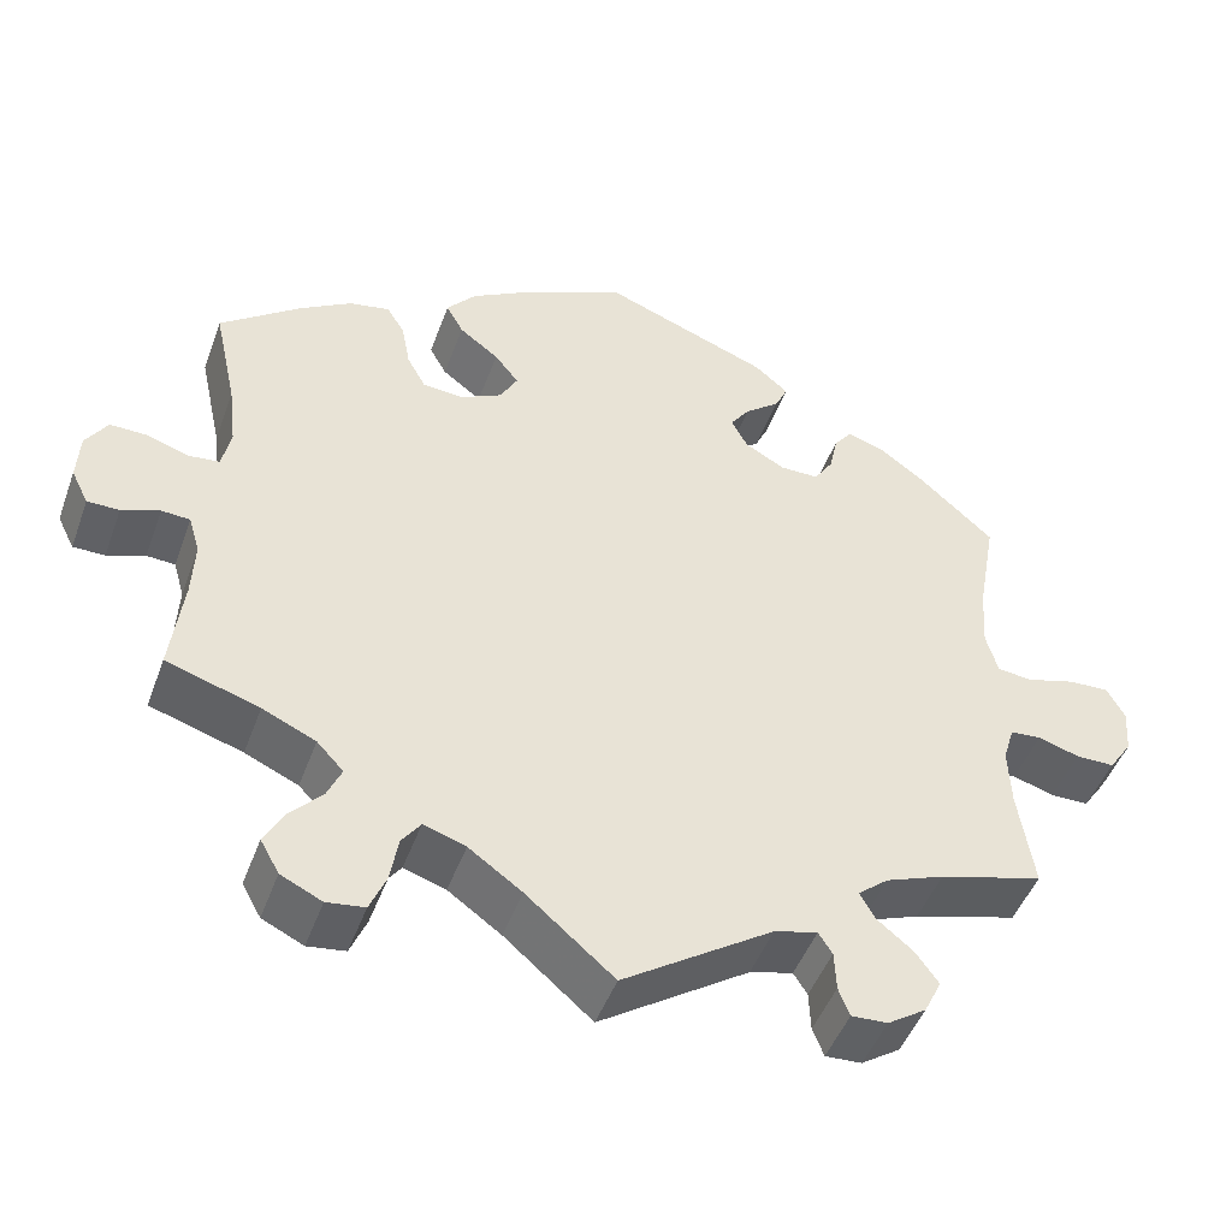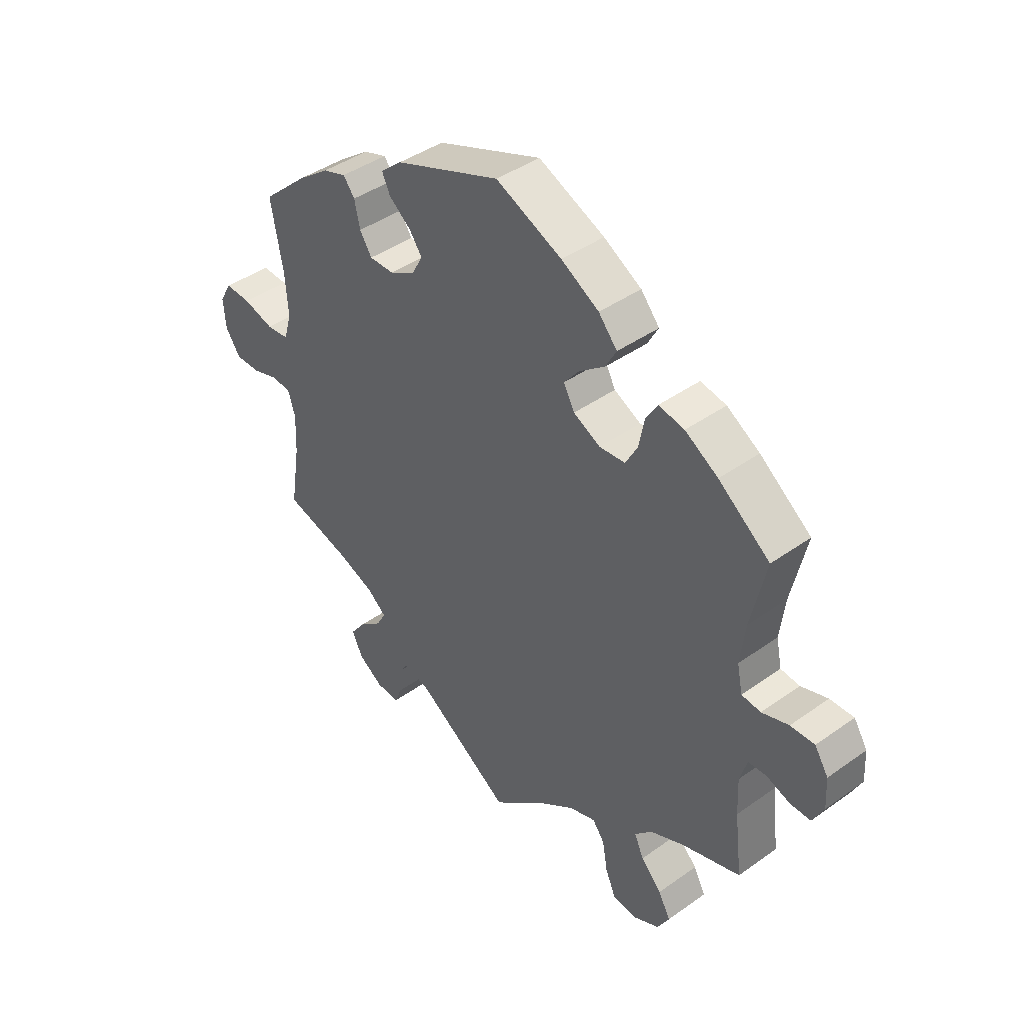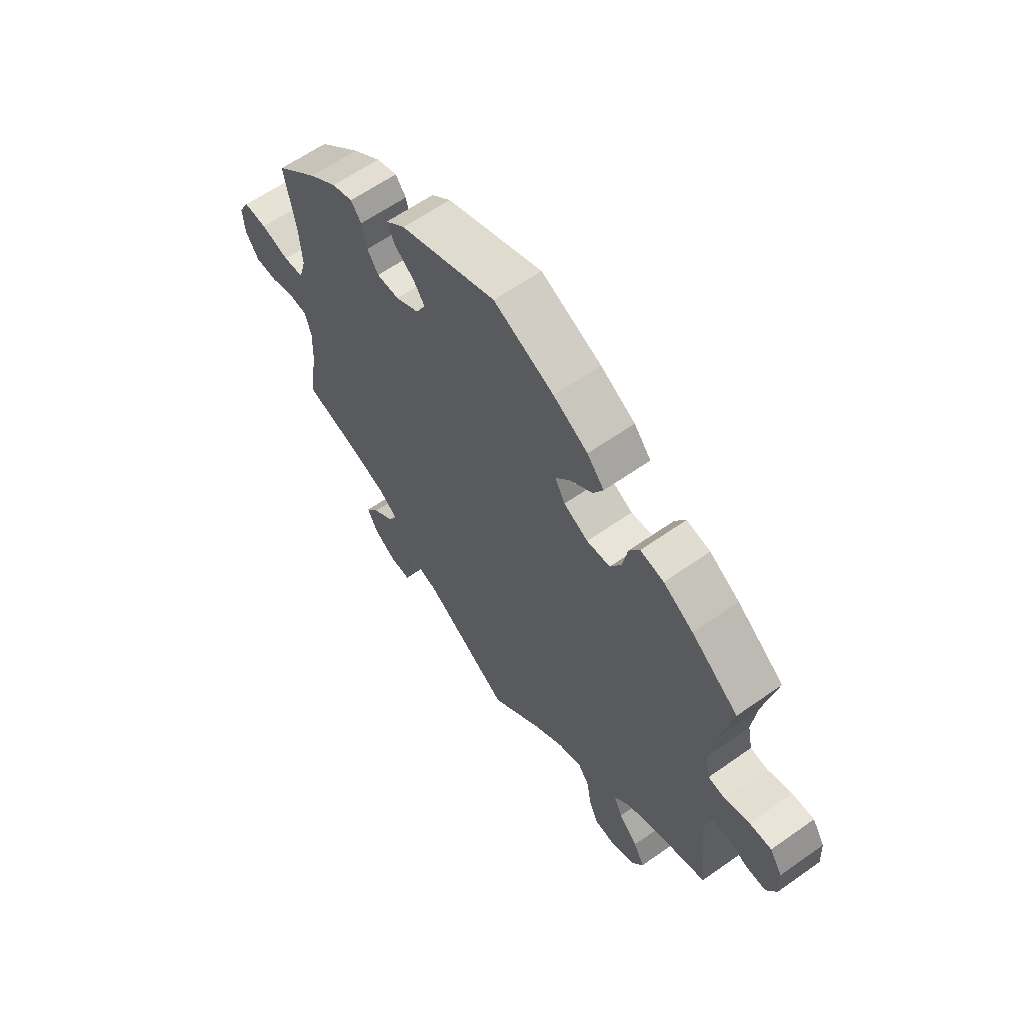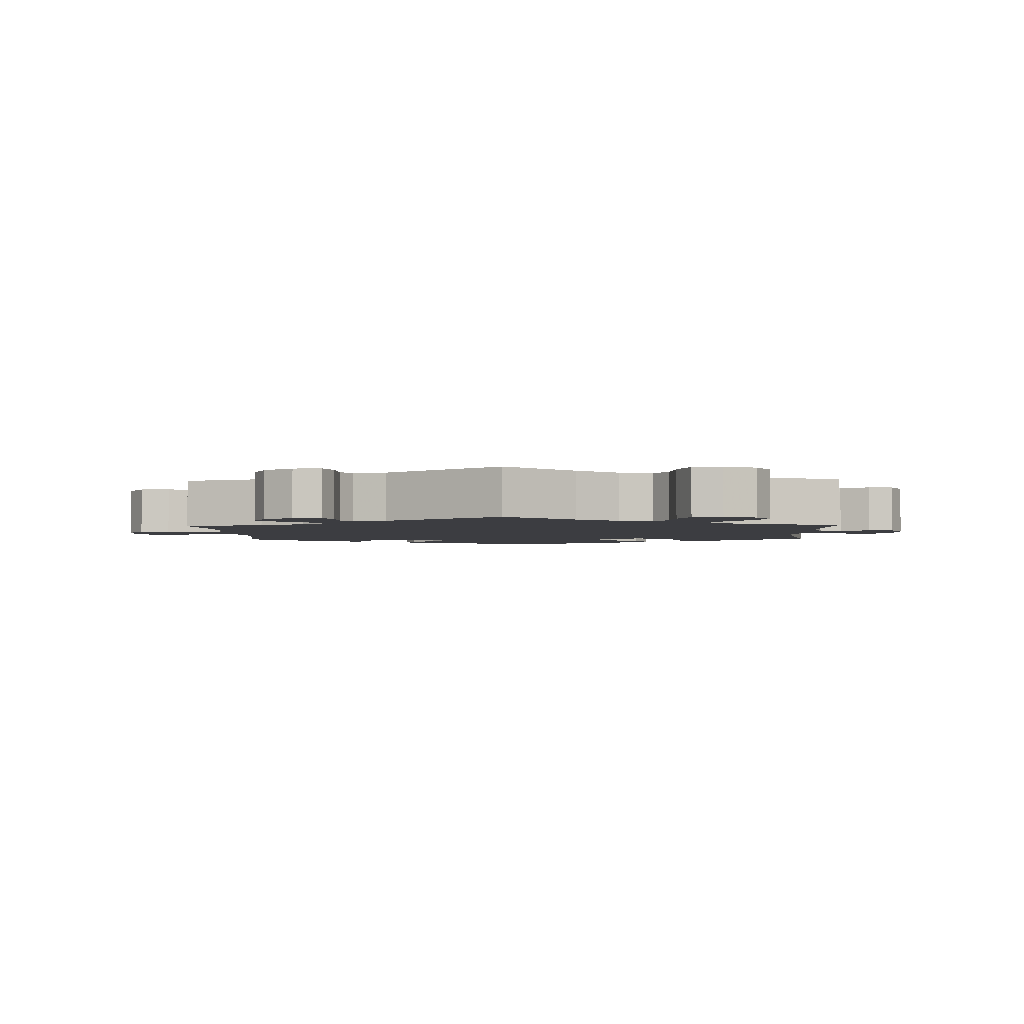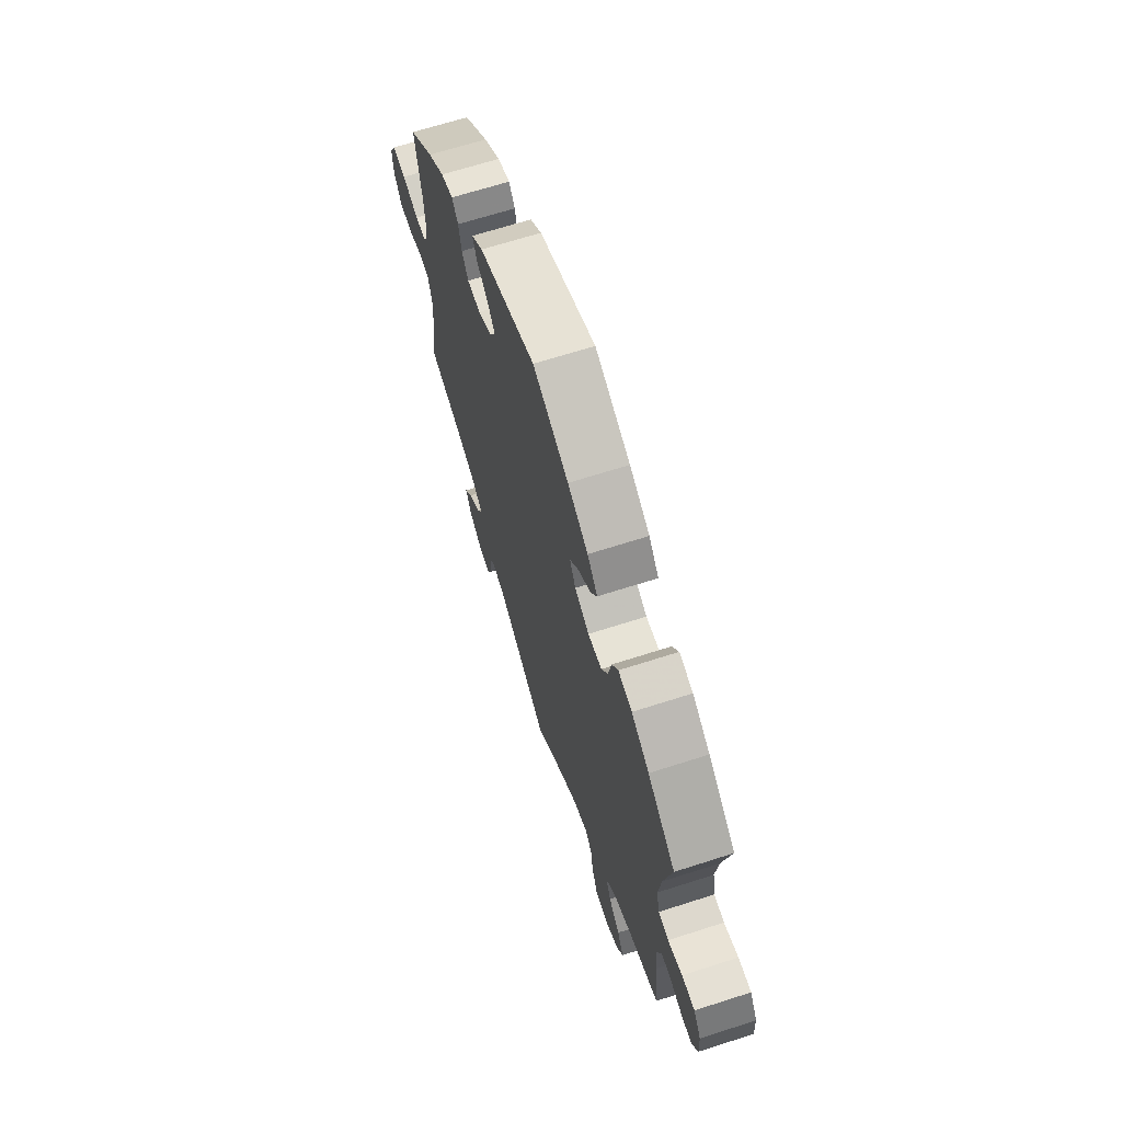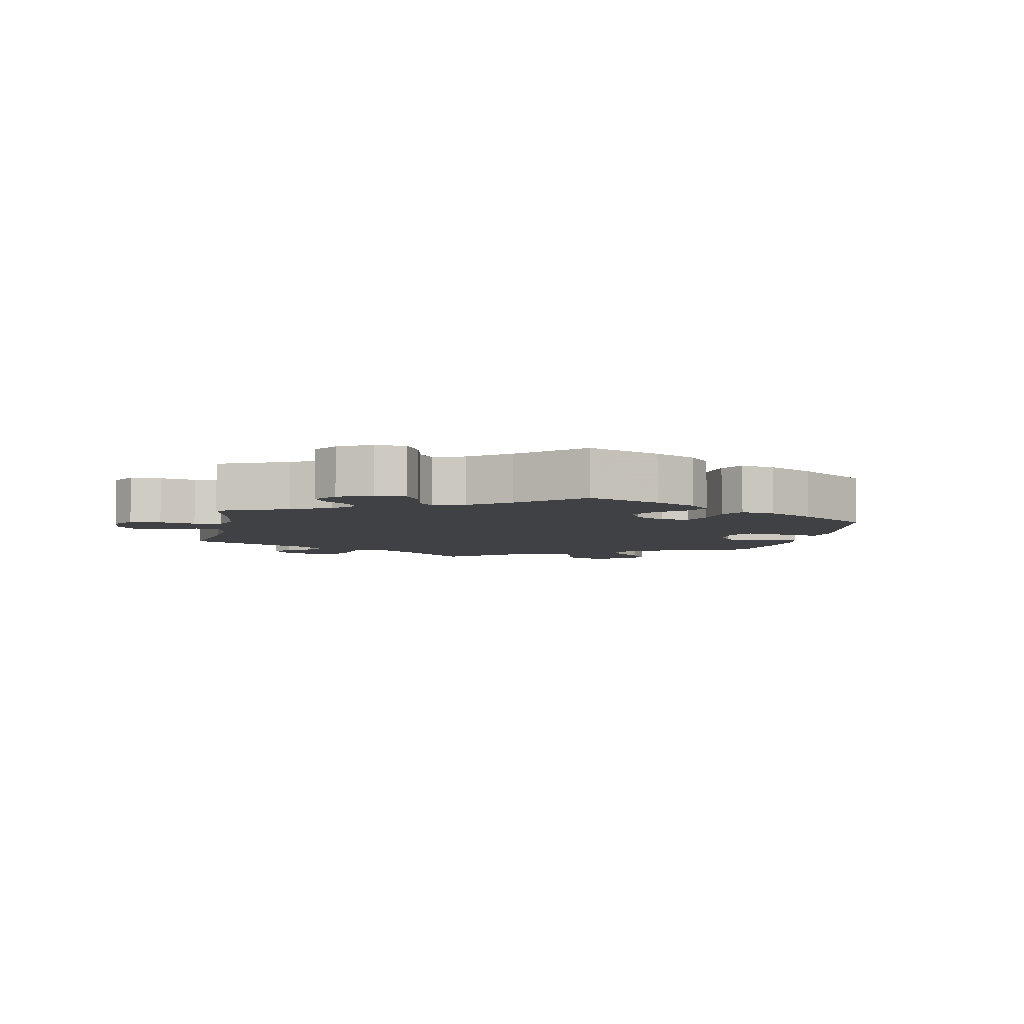
<metadata>
{"format":"obj","ext":"obj","renderer":"f3d","projection":"perspective","resolution":1024,"background":"white","views":[{"elev":-47.2,"azim":-19.7,"up":"+Z"},{"elev":42.1,"azim":-130.6,"up":"+Z"},{"elev":61.5,"azim":-125.7,"up":"+Z"},{"elev":-2.8,"azim":-177.6,"up":"+Y"},{"elev":66.5,"azim":-107.9,"up":"+Z"},{"elev":-5.4,"azim":-71.2,"up":"+Y"}]}
</metadata>
<code>
v 0.192 0.07 0.504
v 0.231 0.07 0.471
v 0.216 0.07 0.439
v 0.176 0.07 0.407
v 0.153 0.07 0.375
v 0.172 0.07 0.339
v 0.219 0.07 0.313
v 0.264 0.07 0.313
v 0.286 0.07 0.347
v 0.296 0.07 0.393
v 0.317 0.07 0.42
v 0.359 0.07 0.406
v 0.415 0.07 0.365
v 0.5 0.07 0.289
v 0.478 0.07 0.166
v 0.473 0.07 0.093
v 0.487 0.07 0.044
v 0.528 0.07 0.04
v 0.584 0.07 0.056
v 0.631 0.07 0.058
v 0.652 0.07 0.02
v 0.648 0.07 -0.033
v 0.621 0.07 -0.073
v 0.576 0.07 -0.073
v 0.528 0.07 -0.058
v 0.492 0.07 -0.061
v 0.479 0.07 -0.104
v 0.482 0.07 -0.174
v 0.5 0.07 -0.289
v 0.379 0.07 -0.323
v 0.311 0.07 -0.349
v 0.276 0.07 -0.378
v 0.293 0.07 -0.409
v 0.335 0.07 -0.443
v 0.362 0.07 -0.48
v 0.342 0.07 -0.521
v 0.297 0.07 -0.551
v 0.255 0.07 -0.553
v 0.242 0.07 -0.52
v 0.24 0.07 -0.474
v 0.224 0.07 -0.449
v 0.174 0.07 -0.462
v 0 0.07 -0.578
v -0.102 0.07 -0.491
v -0.164 0.07 -0.447
v -0.213 0.07 -0.431
v -0.235 0.07 -0.461
v -0.244 0.07 -0.514
v -0.263 0.07 -0.559
v -0.307 0.07 -0.565
v -0.355 0.07 -0.542
v -0.377 0.07 -0.503
v -0.355 0.07 -0.462
v -0.317 0.07 -0.422
v -0.3 0.07 -0.384
v -0.331 0.07 -0.351
v -0.393 0.07 -0.323
v -0.501 0.07 -0.289
v -0.487 0.07 -0.176
v -0.484 0.07 -0.109
v -0.497 0.07 -0.065
v -0.53 0.07 -0.063
v -0.574 0.07 -0.079
v -0.611 0.07 -0.079
v -0.631 0.07 -0.039
v -0.628 0.07 0.017
v -0.603 0.07 0.056
v -0.559 0.07 0.055
v -0.51 0.07 0.039
v -0.475 0.07 0.043
v -0.465 0.07 0.092
v -0.474 0.07 0.166
v -0.501 0.07 0.289
v -0.407 0.07 0.361
v -0.347 0.07 0.398
v -0.3 0.07 0.407
v -0.279 0.07 0.373
v -0.269 0.07 0.32
v -0.247 0.07 0.28
v -0.2 0.07 0.276
v -0.151 0.07 0.301
v -0.131 0.07 0.338
v -0.159 0.07 0.373
v -0.205 0.07 0.408
v -0.225 0.07 0.444
v -0.191 0.07 0.484
v -0.122 0.07 0.524
v -0.001 0.07 0.578
v 0.192 0 0.504
v 0.231 0 0.471
v 0.216 0 0.439
v 0.176 0 0.407
v 0.153 0 0.375
v 0.172 0 0.339
v 0.219 0 0.313
v 0.264 0 0.313
v 0.286 0 0.347
v 0.296 0 0.393
v 0.317 0 0.42
v 0.359 0 0.406
v 0.415 0 0.365
v 0.5 0 0.289
v 0.478 0 0.166
v 0.473 0 0.093
v 0.487 0 0.044
v 0.528 0 0.04
v 0.584 0 0.056
v 0.631 0 0.058
v 0.652 0 0.02
v 0.648 0 -0.033
v 0.621 0 -0.073
v 0.576 0 -0.073
v 0.528 0 -0.058
v 0.492 0 -0.061
v 0.479 0 -0.104
v 0.482 0 -0.174
v 0.5 0 -0.289
v 0.379 0 -0.323
v 0.311 0 -0.349
v 0.276 0 -0.378
v 0.293 0 -0.409
v 0.335 0 -0.443
v 0.362 0 -0.48
v 0.342 0 -0.521
v 0.297 0 -0.551
v 0.255 0 -0.553
v 0.242 0 -0.52
v 0.24 0 -0.474
v 0.224 0 -0.449
v 0.174 0 -0.462
v 0 0 -0.578
v -0.102 0 -0.491
v -0.164 0 -0.447
v -0.213 0 -0.431
v -0.235 0 -0.461
v -0.244 0 -0.514
v -0.263 0 -0.559
v -0.307 0 -0.565
v -0.355 0 -0.542
v -0.377 0 -0.503
v -0.355 0 -0.462
v -0.317 0 -0.422
v -0.3 0 -0.384
v -0.331 0 -0.351
v -0.393 0 -0.323
v -0.501 0 -0.289
v -0.487 0 -0.176
v -0.484 0 -0.109
v -0.497 0 -0.065
v -0.53 0 -0.063
v -0.574 0 -0.079
v -0.611 0 -0.079
v -0.631 0 -0.039
v -0.628 0 0.017
v -0.603 0 0.056
v -0.559 0 0.055
v -0.51 0 0.039
v -0.475 0 0.043
v -0.465 0 0.092
v -0.474 0 0.166
v -0.501 0 0.289
v -0.407 0 0.361
v -0.347 0 0.398
v -0.3 0 0.407
v -0.279 0 0.373
v -0.269 0 0.32
v -0.247 0 0.28
v -0.2 0 0.276
v -0.151 0 0.301
v -0.131 0 0.338
v -0.159 0 0.373
v -0.205 0 0.408
v -0.225 0 0.444
v -0.191 0 0.484
v -0.122 0 0.524
v -0.001 0 0.578
f 83 84 85 86
f 82 83 86 87
f 75 76 77 78
f 75 78 79
f 72 73 74 75
f 71 72 75 79
f 70 71 79 80
f 66 67 68 69
f 66 69 70
f 65 66 70
f 62 63 64 65
f 61 62 65 70
f 60 61 70 80
f 57 58 59
f 56 57 59 60
f 55 56 60 80
f 51 52 53 54
f 51 54 55
f 50 51 55
f 47 48 49 50
f 47 50 55 80
f 42 43 44
f 41 42 44 45
f 37 38 39 40
f 37 40 41
f 36 37 41
f 33 34 35 36
f 32 33 36 41
f 28 29 30
f 27 28 30 31
f 26 27 31 32
f 22 23 24 25
f 22 25 26
f 21 22 26
f 18 19 20 21
f 17 18 21 26
f 16 17 26 32
f 12 13 14 15
f 9 10 11 12
f 8 9 12 15
f 7 8 15 16
f 1 2 3 4
f 1 4 5
f 82 87 88 1
f 46 47 80 81
f 6 7 16 32
f 5 6 32 41
f 81 82 1 5
f 45 46 81
f 5 41 45 81
f 174 173 172 171
f 175 174 171 170
f 166 165 164 163
f 167 166 163
f 163 162 161 160
f 167 163 160 159
f 168 167 159 158
f 157 156 155 154
f 158 157 154
f 158 154 153
f 153 152 151 150
f 158 153 150 149
f 168 158 149 148
f 147 146 145
f 148 147 145 144
f 168 148 144 143
f 142 141 140 139
f 143 142 139
f 143 139 138
f 138 137 136 135
f 168 143 138 135
f 132 131 130
f 133 132 130 129
f 128 127 126 125
f 129 128 125
f 129 125 124
f 124 123 122 121
f 129 124 121 120
f 118 117 116
f 119 118 116 115
f 120 119 115 114
f 113 112 111 110
f 114 113 110
f 114 110 109
f 109 108 107 106
f 114 109 106 105
f 120 114 105 104
f 103 102 101 100
f 100 99 98 97
f 103 100 97 96
f 104 103 96 95
f 92 91 90 89
f 93 92 89
f 89 176 175 170
f 169 168 135 134
f 120 104 95 94
f 129 120 94 93
f 93 89 170 169
f 169 134 133
f 169 133 129 93
f 1 89 90 2
f 2 90 91 3
f 3 91 92 4
f 4 92 93 5
f 5 93 94 6
f 6 94 95 7
f 7 95 96 8
f 8 96 97 9
f 9 97 98 10
f 10 98 99 11
f 11 99 100 12
f 12 100 101 13
f 13 101 102 14
f 14 102 103 15
f 15 103 104 16
f 16 104 105 17
f 17 105 106 18
f 18 106 107 19
f 19 107 108 20
f 20 108 109 21
f 21 109 110 22
f 22 110 111 23
f 23 111 112 24
f 24 112 113 25
f 25 113 114 26
f 26 114 115 27
f 27 115 116 28
f 28 116 117 29
f 29 117 118 30
f 30 118 119 31
f 31 119 120 32
f 32 120 121 33
f 33 121 122 34
f 34 122 123 35
f 35 123 124 36
f 36 124 125 37
f 37 125 126 38
f 38 126 127 39
f 39 127 128 40
f 40 128 129 41
f 41 129 130 42
f 42 130 131 43
f 43 131 132 44
f 44 132 133 45
f 45 133 134 46
f 46 134 135 47
f 47 135 136 48
f 48 136 137 49
f 49 137 138 50
f 50 138 139 51
f 51 139 140 52
f 52 140 141 53
f 53 141 142 54
f 54 142 143 55
f 55 143 144 56
f 56 144 145 57
f 57 145 146 58
f 58 146 147 59
f 59 147 148 60
f 60 148 149 61
f 61 149 150 62
f 62 150 151 63
f 63 151 152 64
f 64 152 153 65
f 65 153 154 66
f 66 154 155 67
f 67 155 156 68
f 68 156 157 69
f 69 157 158 70
f 70 158 159 71
f 71 159 160 72
f 72 160 161 73
f 73 161 162 74
f 74 162 163 75
f 75 163 164 76
f 76 164 165 77
f 77 165 166 78
f 78 166 167 79
f 79 167 168 80
f 80 168 169 81
f 81 169 170 82
f 82 170 171 83
f 83 171 172 84
f 84 172 173 85
f 85 173 174 86
f 86 174 175 87
f 87 175 176 88
f 88 176 89 1

</code>
